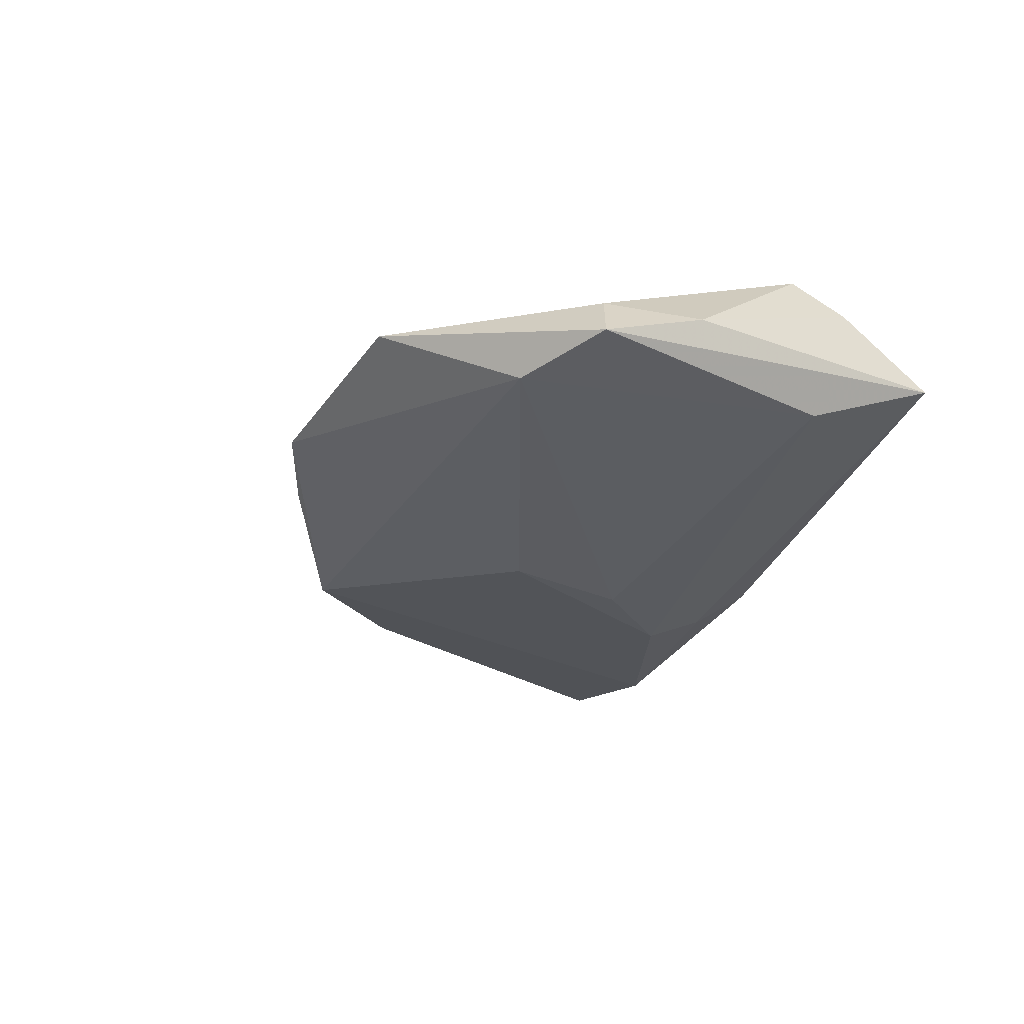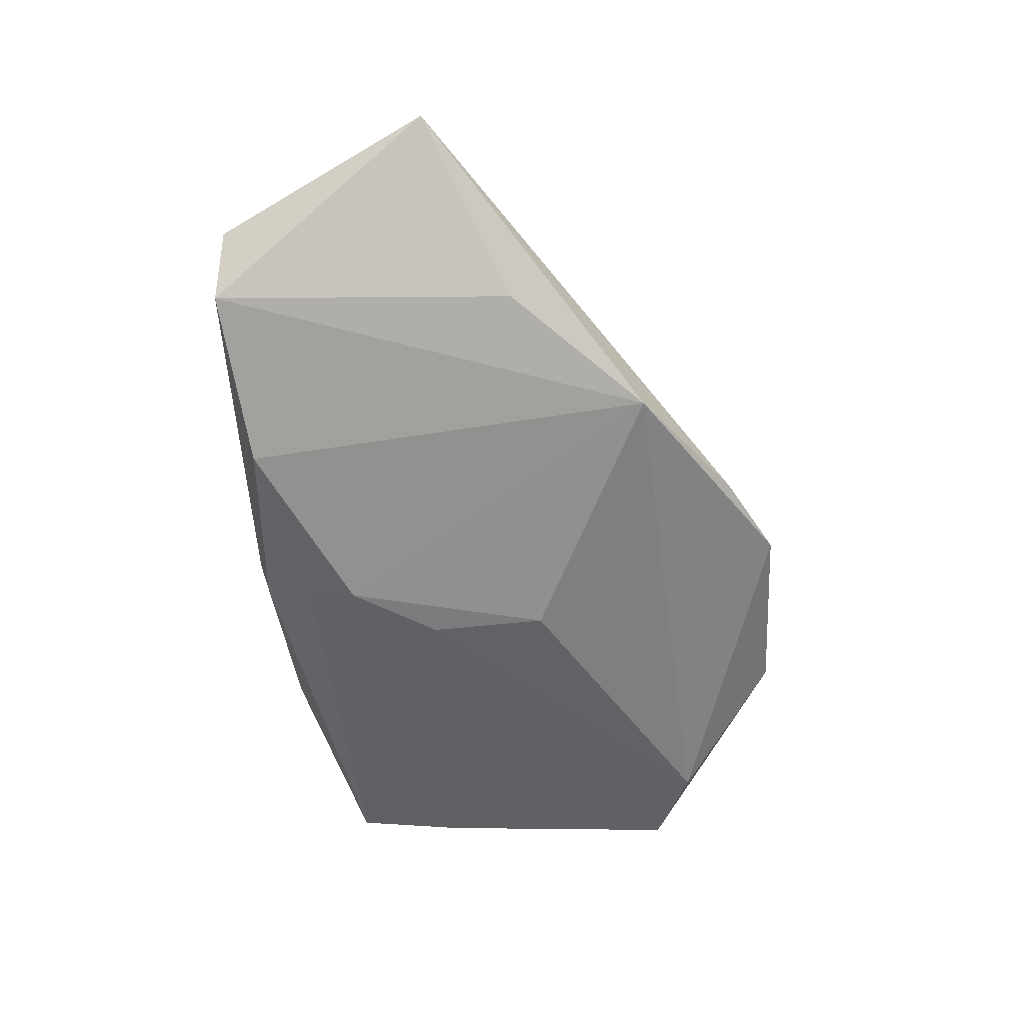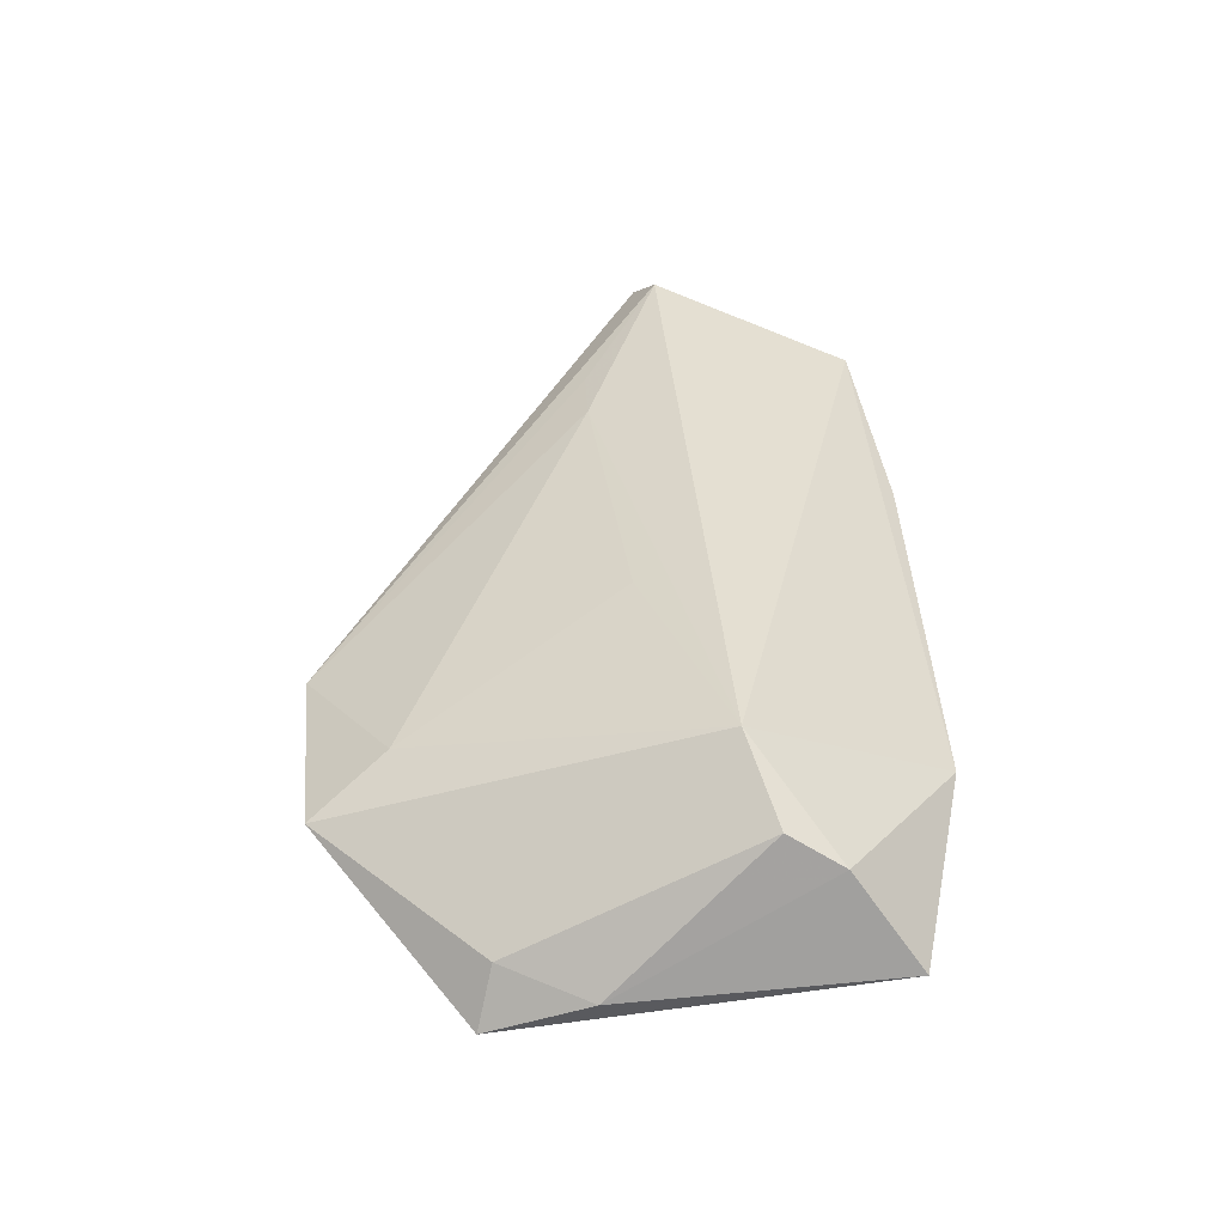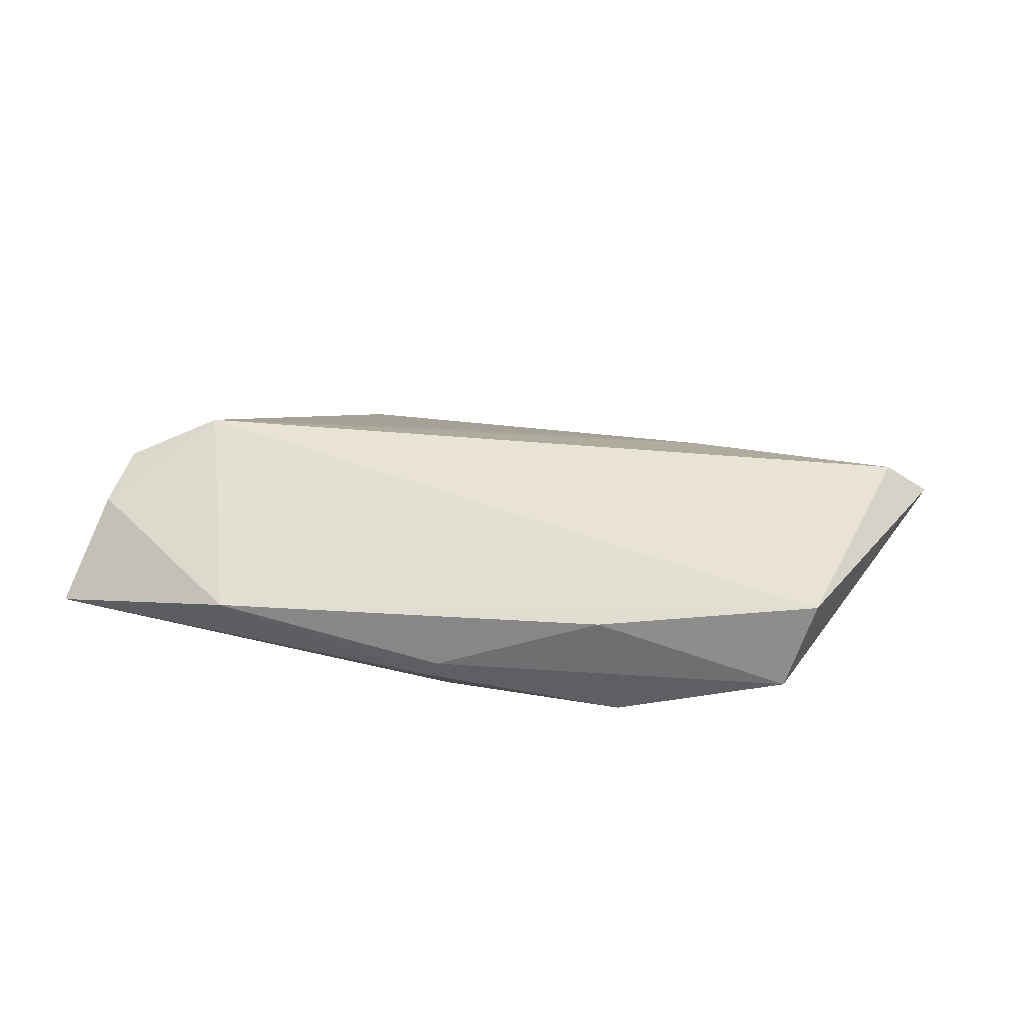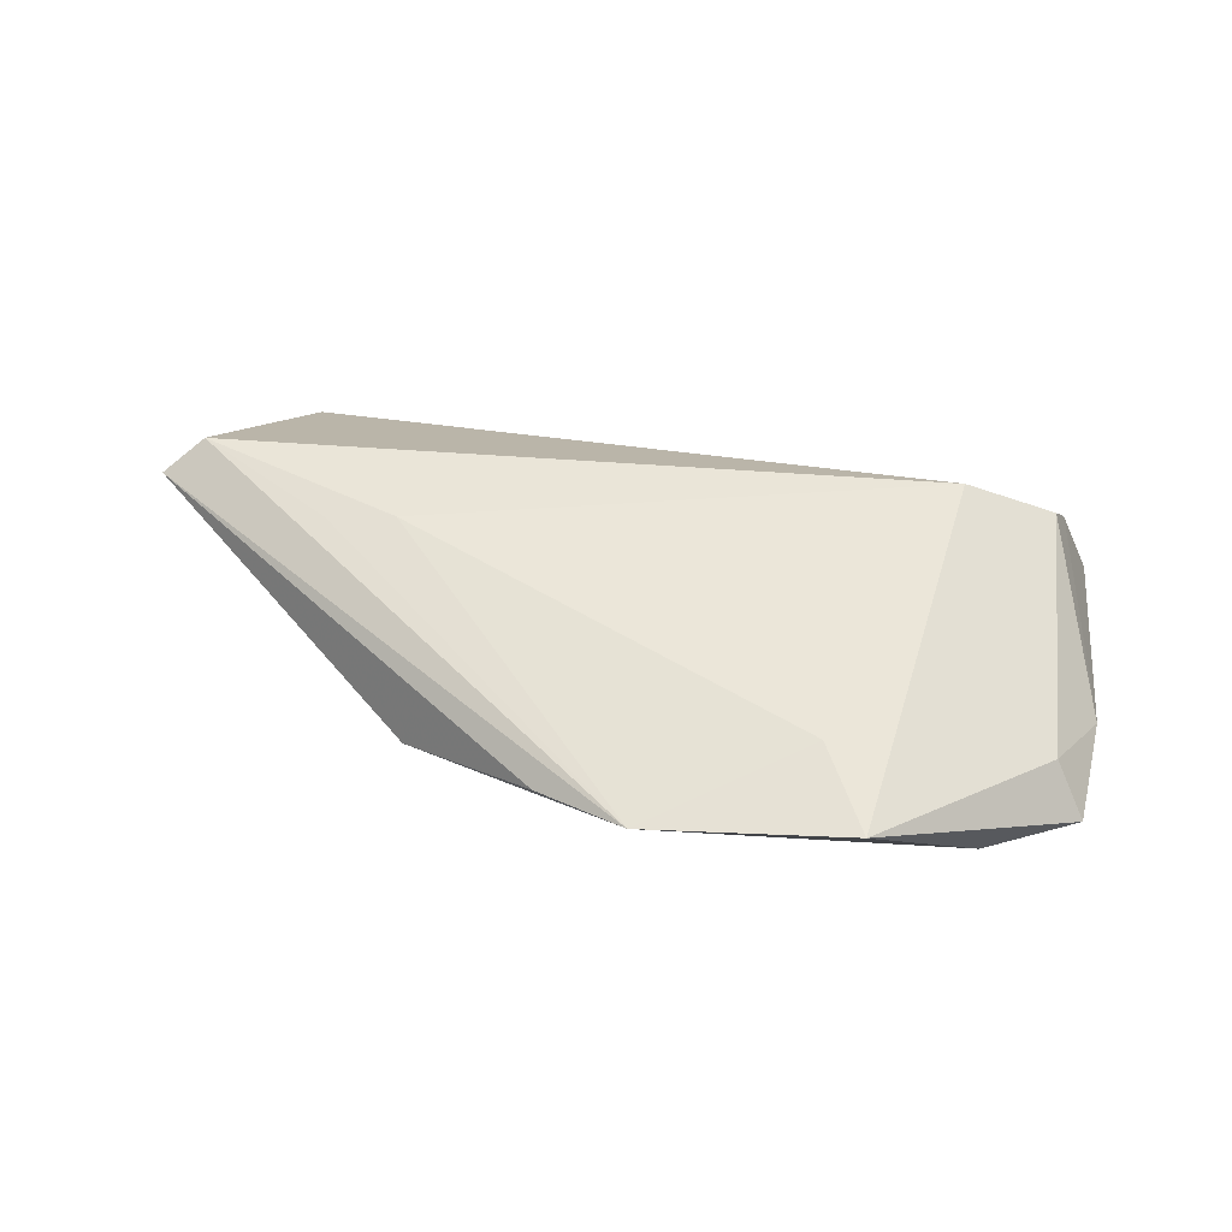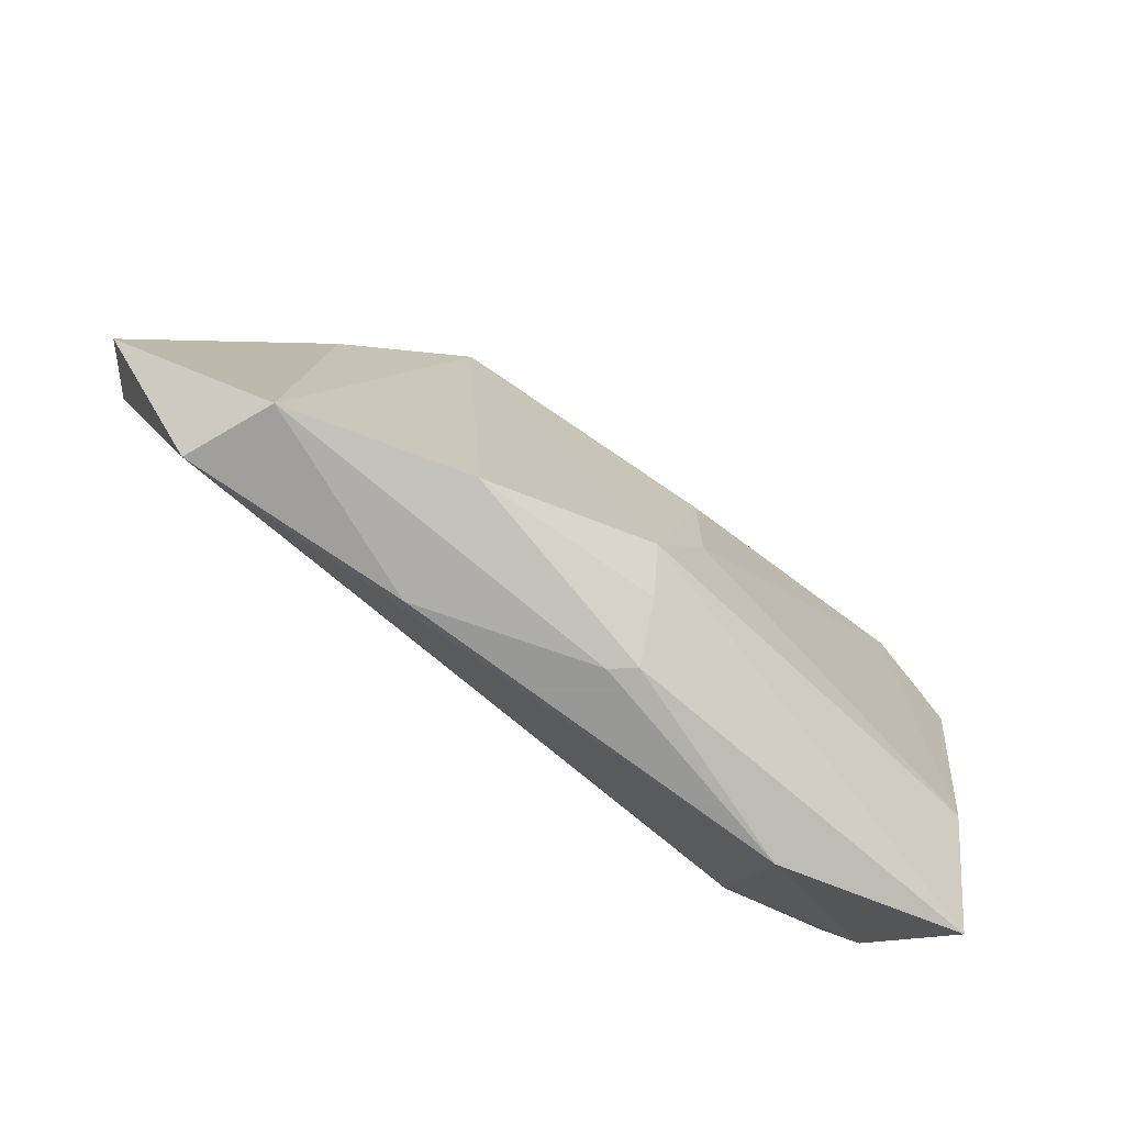
<metadata>
{"format":"obj","ext":"obj","renderer":"f3d","projection":"perspective","resolution":1024,"background":"white","views":[{"elev":-32.2,"azim":-117.0,"up":"+Z"},{"elev":-52.7,"azim":96.6,"up":"+Z"},{"elev":37.4,"azim":-92.5,"up":"+Z"},{"elev":25.1,"azim":12.4,"up":"+Z"},{"elev":31.6,"azim":-170.4,"up":"+Z"},{"elev":-68.4,"azim":138.6,"up":"+Y"}]}
</metadata>
<code>
v 0.04768 -0.02737 -0.003329
v 0.05779 -0.00175 0.01562
v -0.04863 -0.02342 -0.004487
v 0.04041 0.008085 0.01178
v 0.02751 0.02587 -0.006591
v -0.03773 0.02742 -0.01206
v -0.0451 -0.008628 -0.01051
v 0.0426 0.01007 -0.00155
v 0.001936 -0.02905 -0.006475
v -0.02576 0.04047 -0.002338
v 0.03176 0.007998 0.01255
v -0.001668 0.009097 -0.01422
v -0.0009025 0.04193 -0.003169
v 0.01031 0.03658 -0.003369
v -0.04363 -0.008545 0.01097
v 0.003951 -0.02238 -0.01136
v 0.004586 -0.02981 -0.004351
v -0.02396 -0.02981 0.0007382
v 0.005833 -0.01575 -0.01431
v -0.04541 0.02045 -0.003956
v -0.004686 0.004277 0.01309
v 0.05104 -0.02688 0.007341
v -0.04883 0.02226 -0.01077
v -0.02018 0.03128 0.003085
v -0.001299 -0.005446 -0.01467
v -0.03276 -0.005223 0.01562
v 0.02709 -0.02572 -0.01028
v 0.06266 0.0007696 0.0118
v -0.04998 0.009873 -0.005805
v -0.04495 -0.01514 0.006991
v 0.02499 -0.02981 0.0036
f 22 26 18
f 23 7 3
f 2 22 28
f 26 22 2
f 2 11 26
f 28 13 2
f 23 10 6
f 6 10 13
f 6 7 23
f 6 25 7
f 7 25 19
f 19 3 7
f 14 13 28
f 20 10 23
f 26 10 20
f 24 10 26
f 13 10 24
f 24 11 13
f 18 26 30
f 30 3 18
f 31 22 18
f 18 17 31
f 18 3 9
f 9 17 18
f 27 17 9
f 13 11 4
f 4 2 13
f 11 2 4
f 27 19 5
f 28 8 5
f 5 14 28
f 5 6 13
f 13 14 5
f 26 11 21
f 21 24 26
f 11 24 21
f 26 20 15
f 15 30 26
f 22 31 1
f 28 22 1
f 1 8 28
f 1 17 27
f 1 31 17
f 27 5 1
f 1 5 8
f 3 19 16
f 16 9 3
f 16 19 27
f 27 9 16
f 12 19 25
f 12 5 19
f 25 6 12
f 6 5 12
f 29 20 23
f 29 15 20
f 23 3 29
f 3 30 29
f 30 15 29

</code>
